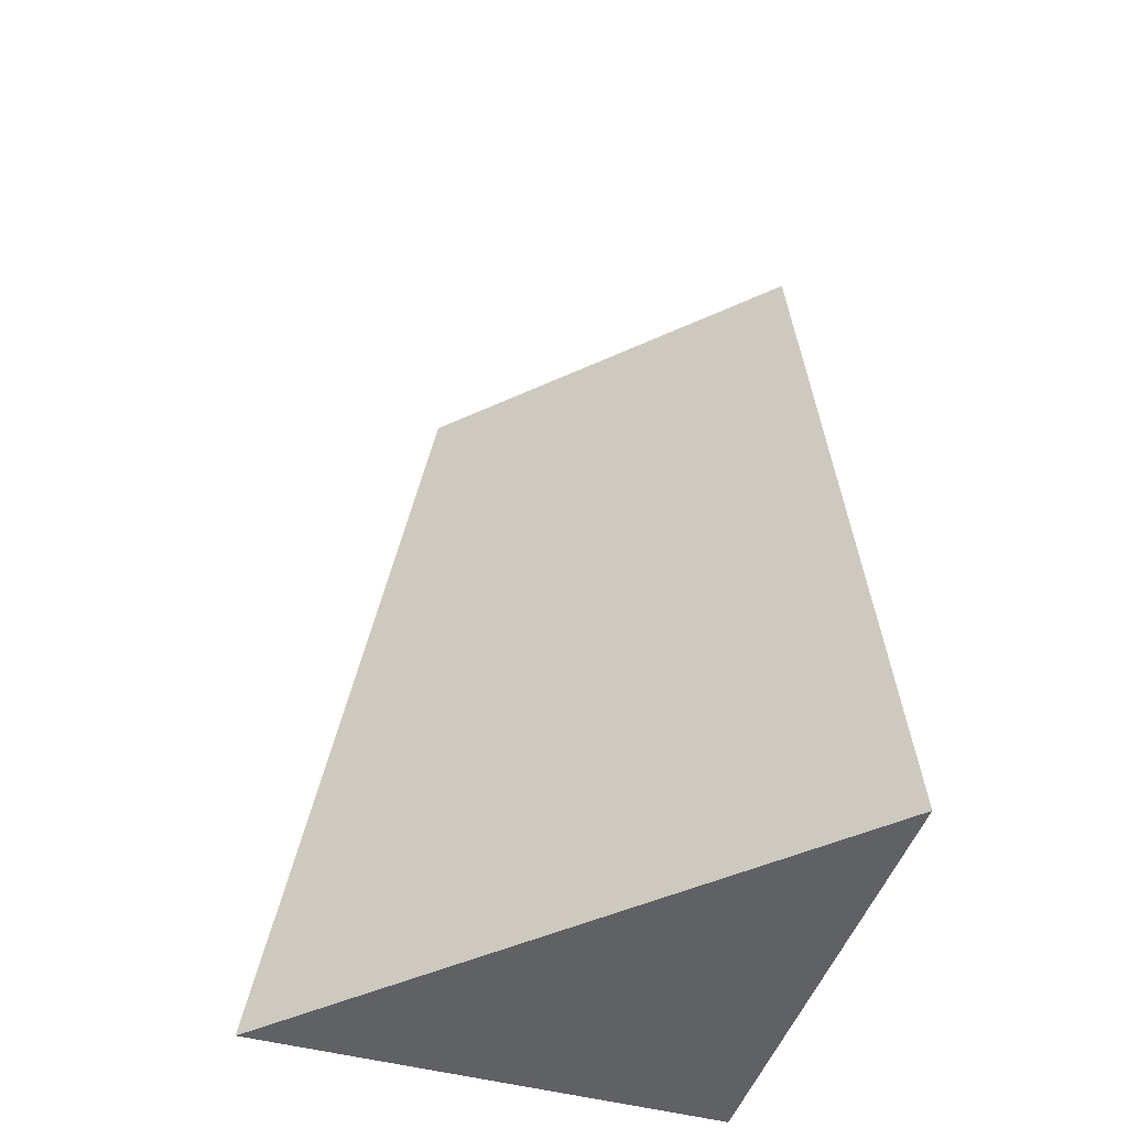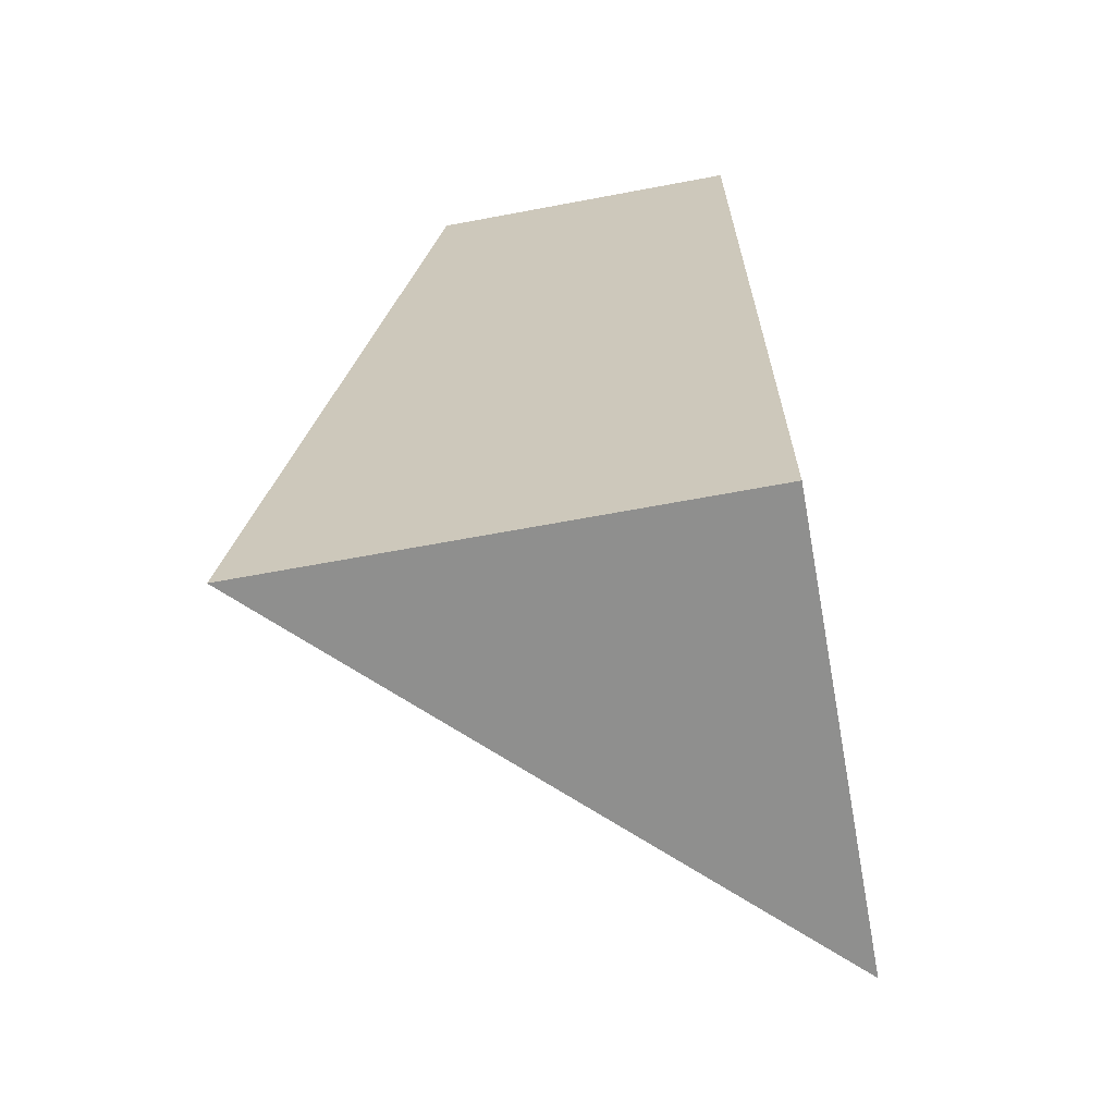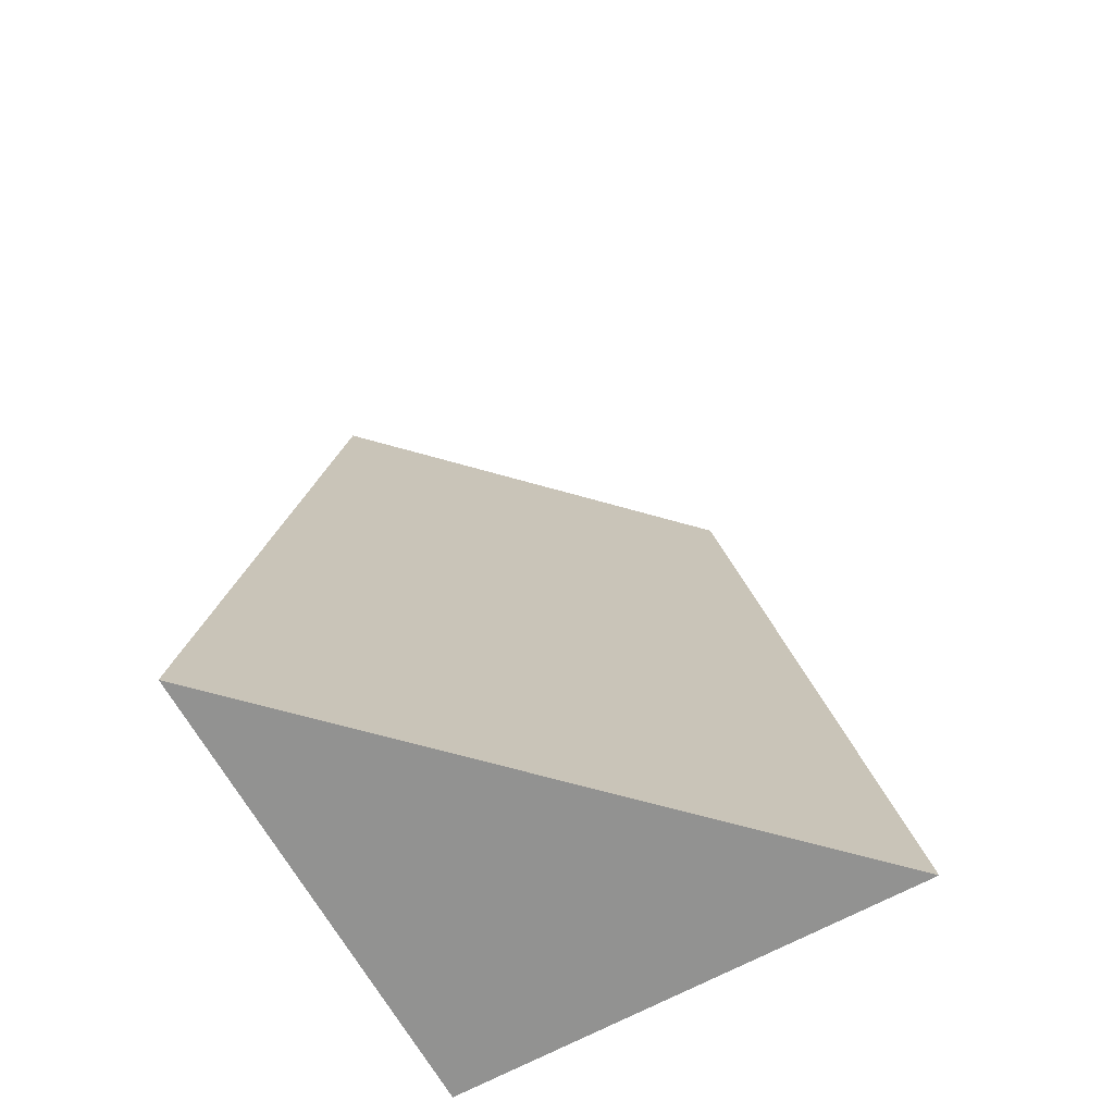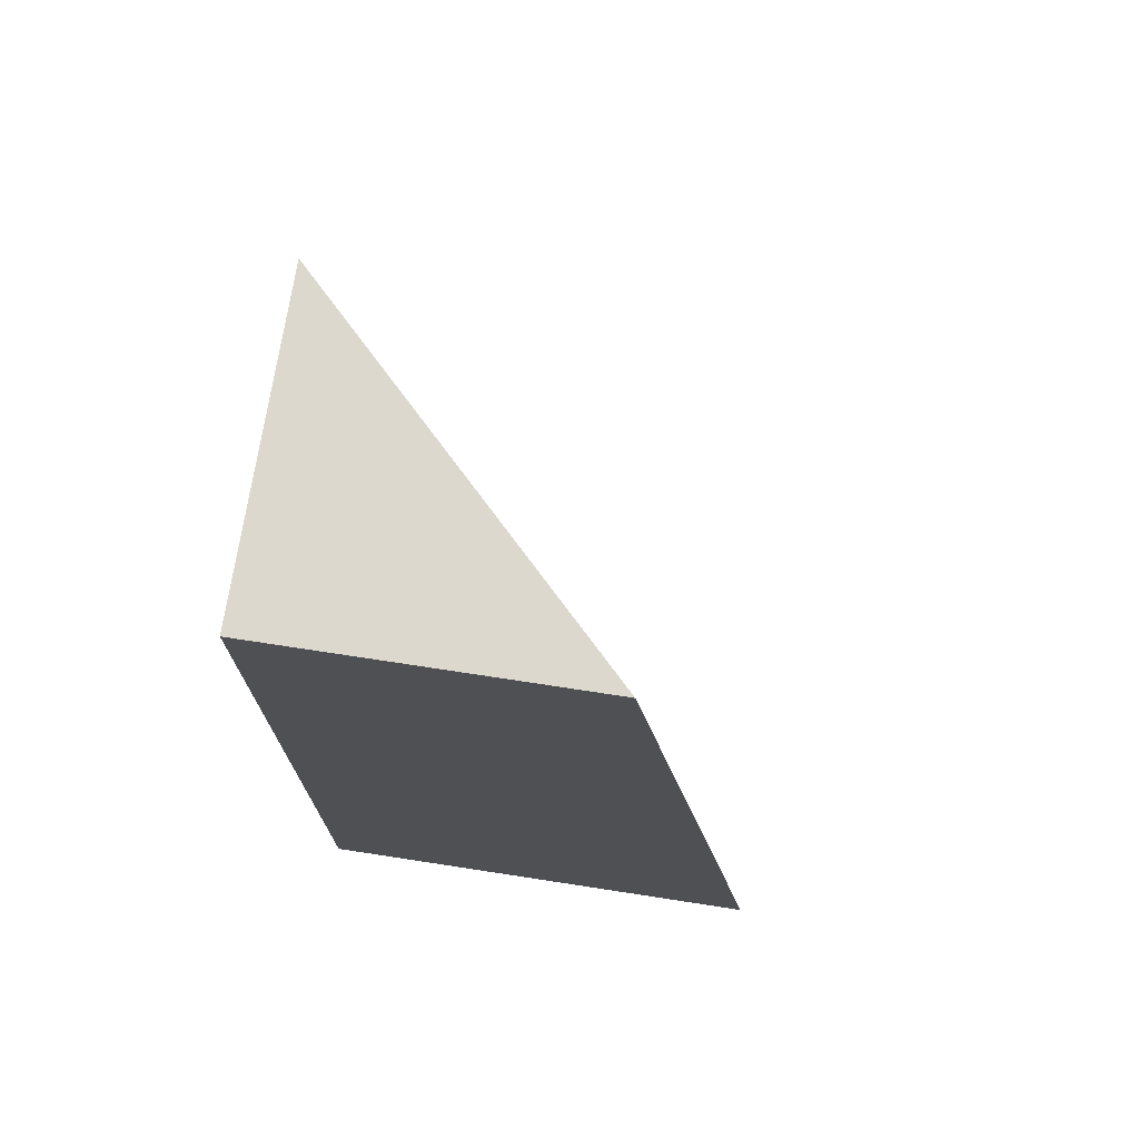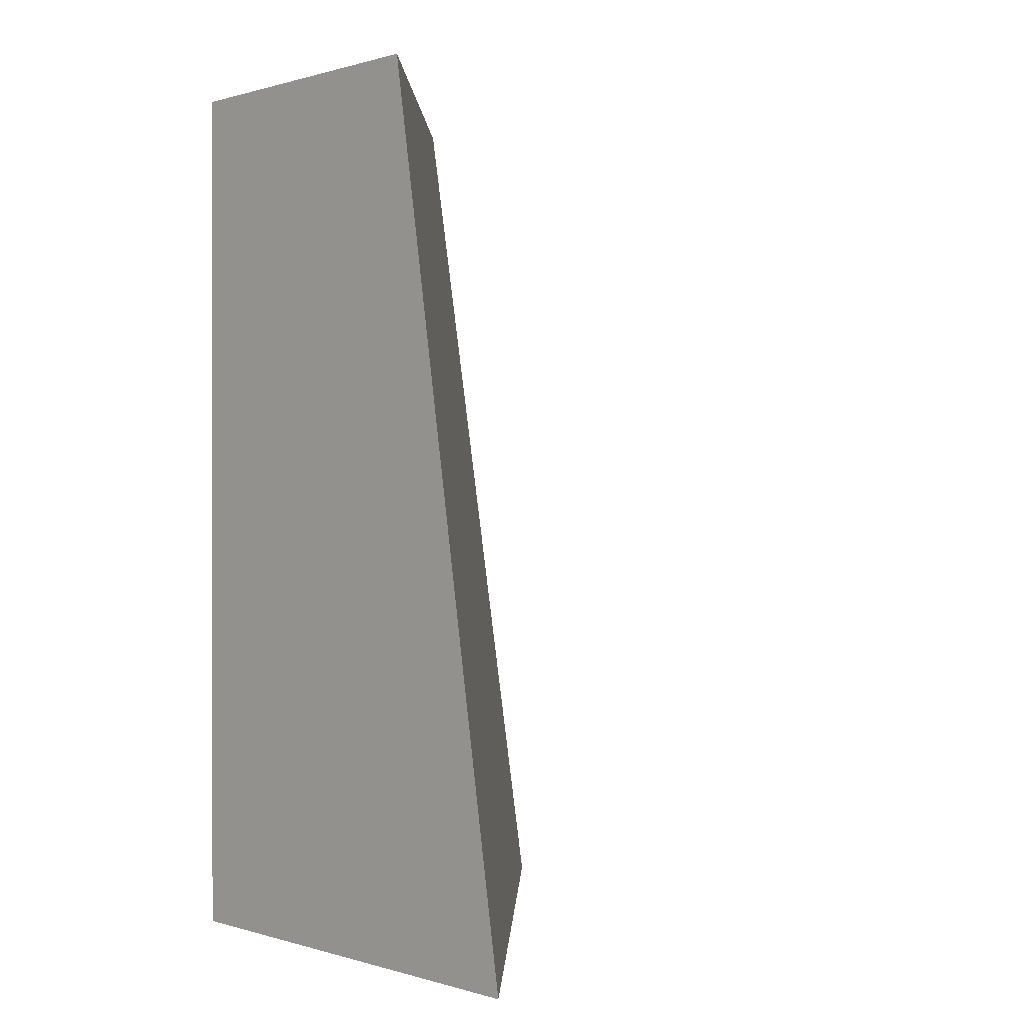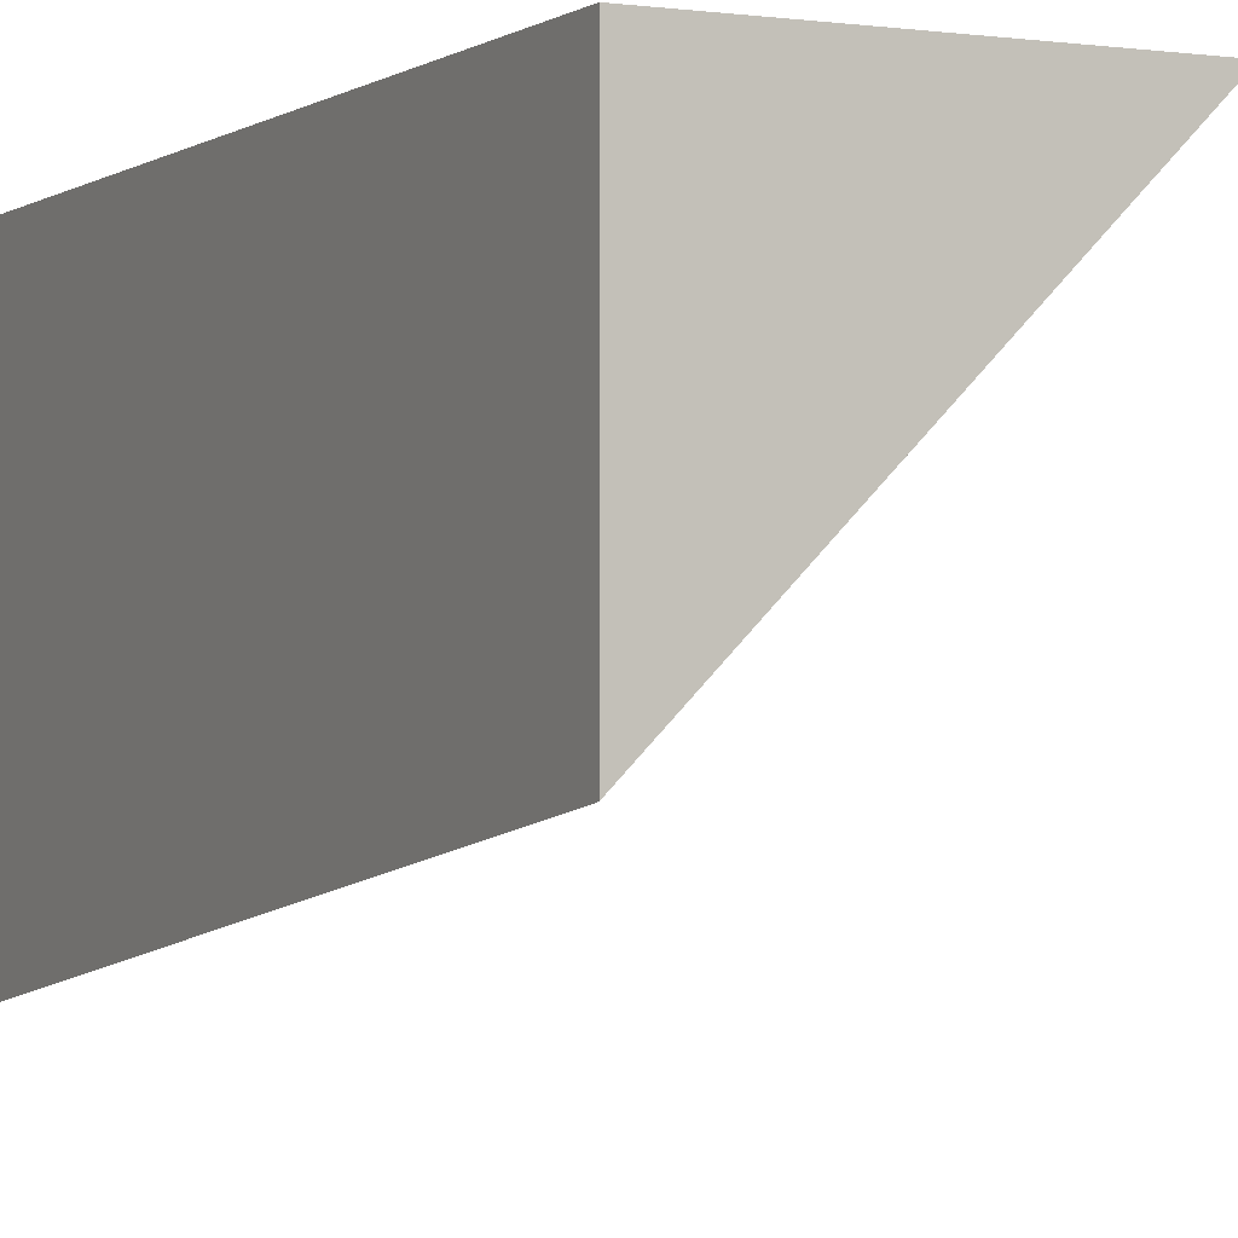
<metadata>
{"format":"obj","ext":"obj","renderer":"f3d","projection":"perspective","resolution":1024,"background":"white","views":[{"elev":-46.9,"azim":-107.3,"up":"+Y"},{"elev":-65.2,"azim":10.7,"up":"+Y"},{"elev":-66.3,"azim":-151.0,"up":"+Y"},{"elev":72.5,"azim":98.7,"up":"+Y"},{"elev":0.3,"azim":137.2,"up":"+Y"},{"elev":-1.5,"azim":153.5,"up":"+Z"}]}
</metadata>
<code>
o Mesh1_Brown_Cliff_Bottom_Corner_Model
v 1.14 0 0
v 0 0 0
v 1.14 0 -1.14
v 1.14 2.2 0
v 0.36 2.2 0
v 1.14 2.2 -0.78
f 1 2 3
f 5 4 6
f 6 4 1 3
f 5 6 3 2
f 5 2 1 4

</code>
